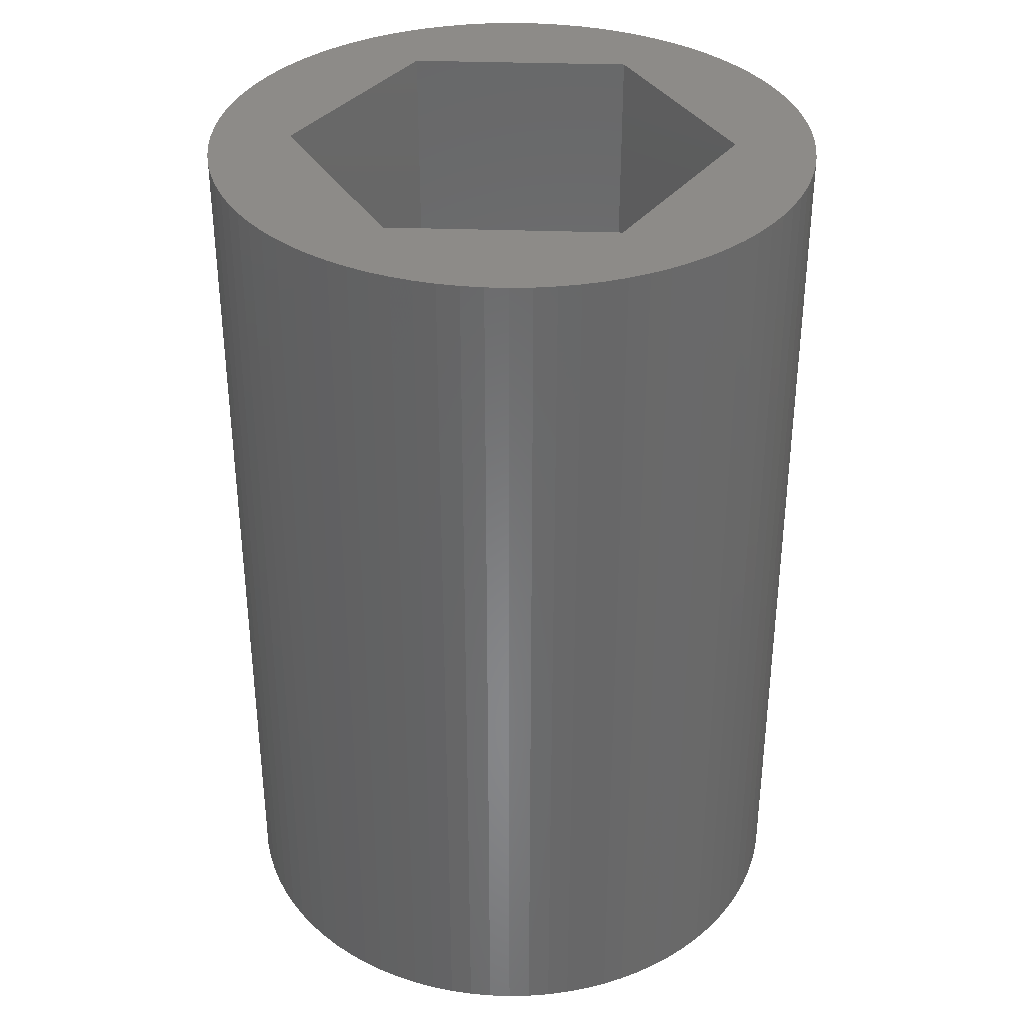
<metadata>
{"format":"stl","ext":"stl","renderer":"f3d","projection":"perspective","resolution":1024,"background":"white","views":[{"elev":35.0,"azim":-87.4,"up":"+Z"}]}
</metadata>
<code>
# stl→obj: 447 verts, 894 faces
v -2.308e-15 2.944 12
v -2.55 1.472 12
v -2.308e-15 2.944 8
v -2.55 1.472 8
v -2.55 -1.472 12
v -2.55 -1.472 8
v 3.371e-16 -2.944 12
v 3.371e-16 -2.944 8
v 2.55 -1.472 12
v 2.55 -1.472 8
v 2.55 1.472 12
v 2.55 1.472 8
v 1.74 -0.1892 8
v 1.75 2.143e-16 8
v 1.709 -0.3762 8
v 1.658 -0.5588 8
v 1.588 -0.7348 8
v 1.5 -0.9022 8
v 1.393 -1.059 8
v 1.27 -1.203 8
v 1.133 -1.334 8
v 0.9821 -1.448 8
v 0.8197 -1.546 8
v 0.6477 -1.626 8
v 0.4682 -1.686 8
v 0.2831 -1.727 8
v 0.09474 -1.747 8
v -0.09474 -1.747 8
v -0.2831 -1.727 8
v -0.4682 -1.686 8
v -0.6477 -1.626 8
v -0.8197 -1.546 8
v -0.9821 -1.448 8
v -1.133 -1.334 8
v -1.27 -1.203 8
v -1.393 -1.059 8
v -1.5 -0.9022 8
v -1.588 -0.7348 8
v -1.658 -0.5588 8
v -1.709 -0.3762 8
v -1.74 -0.1892 8
v -1.75 0 8
v -1.74 0.1892 8
v -1.709 0.3762 8
v -1.658 0.5588 8
v -1.588 0.7348 8
v -1.5 0.9022 8
v -1.393 1.059 8
v -1.27 1.203 8
v -1.133 1.334 8
v -0.9821 1.448 8
v -0.8197 1.546 8
v -0.6477 1.626 8
v -0.4682 1.686 8
v -0.2831 1.727 8
v -0.09474 1.747 8
v 0.09474 1.747 8
v 0.2831 1.727 8
v 0.4682 1.686 8
v 0.6477 1.626 8
v 0.8197 1.546 8
v 0.9821 1.448 8
v 1.133 1.334 8
v 1.27 1.203 8
v 1.393 1.059 8
v 1.5 0.9022 8
v 1.588 0.7348 8
v 1.658 0.5588 8
v 1.709 0.3762 8
v 1.74 0.1892 8
v 1.74 0.1892 4
v 1.709 0.3762 4
v 1.658 0.5588 4
v 1.658 0.5588 0
v 1.588 0.7348 0
v 1.709 0.3762 0
v 1.74 0.1892 0
v 1.75 -2.143e-16 4
v 1.75 2.143e-16 0
v 1.74 -0.1892 4
v 1.74 -0.1892 0
v 1.709 -0.3762 4
v 1.709 -0.3762 0
v 1.658 -0.5588 4
v 1.658 -0.5588 0
v 1.588 -0.7348 4
v 1.588 -0.7348 0
v 1.5 -0.9022 4
v 1.5 -0.9022 0
v 1.393 -1.059 4
v 1.393 -1.059 0
v 1.27 -1.203 4
v 1.27 -1.203 0
v 1.133 -1.334 4
v 1.133 -1.334 0
v 0.9821 -1.448 4
v 0.9821 -1.448 0
v 0.8197 -1.546 4
v 0.8197 -1.546 0
v 0.6477 -1.626 4
v 0.6477 -1.626 0
v 0.4682 -1.686 4
v 0.4682 -1.686 0
v 0.2831 -1.727 4
v 0.2831 -1.727 0
v 0.09474 -1.747 4
v 0.09474 -1.747 0
v -0.09474 -1.747 4
v -0.09474 -1.747 0
v -0.2831 -1.727 4
v -0.2831 -1.727 0
v -0.4682 -1.686 4
v -0.4682 -1.686 0
v -0.6477 -1.626 4
v -0.6477 -1.626 0
v -0.8197 -1.546 4
v -0.8197 -1.546 0
v -0.9821 -1.448 4
v -0.9821 -1.448 0
v -1.133 -1.334 4
v -1.133 -1.334 0
v -1.27 -1.203 4
v -1.27 -1.203 0
v -1.393 -1.059 4
v -1.393 -1.059 0
v -1.5 -0.9022 4
v -1.5 -0.9022 0
v -1.588 -0.7348 4
v -1.588 -0.7348 0
v -1.658 -0.5588 4
v -1.658 -0.5588 0
v -1.709 -0.3762 4
v -1.709 -0.3762 0
v -1.74 -0.1892 4
v -1.74 -0.1892 0
v -1.75 0 4
v -1.75 0 0
v -1.74 0.1892 4
v -1.74 0.1892 0
v -1.709 0.3762 4
v -1.709 0.3762 0
v -1.658 0.5588 4
v -1.658 0.5588 0
v -1.588 0.7348 4
v -1.588 0.7348 0
v -1.5 0.9022 4
v -1.5 0.9022 0
v -1.393 1.059 4
v -1.393 1.059 0
v -1.27 1.203 4
v -1.27 1.203 0
v -1.133 1.334 4
v -1.133 1.334 0
v -0.9821 1.448 4
v -0.9821 1.448 0
v -0.8197 1.546 4
v -0.8197 1.546 0
v -0.6477 1.626 4
v -0.6477 1.626 0
v -0.4682 1.686 4
v -0.4682 1.686 0
v -0.2831 1.727 4
v -0.2831 1.727 0
v -0.09474 1.747 4
v -0.09474 1.747 0
v 0.09474 1.747 4
v 0.09474 1.747 0
v 0.2831 1.727 4
v 0.2831 1.727 0
v 0.4682 1.686 4
v 0.4682 1.686 0
v 0.6477 1.626 4
v 0.6477 1.626 0
v 0.8197 1.546 4
v 0.8197 1.546 0
v 0.9821 1.448 4
v 0.9821 1.448 0
v 1.133 1.334 4
v 1.133 1.334 0
v 1.27 1.203 4
v 1.27 1.203 0
v 1.393 1.059 4
v 1.393 1.059 0
v 1.5 0.9022 4
v 1.5 0.9022 0
v 1.588 0.7348 4
v 3.99 -0.2886 12
v 3.99 -0.2886 6
v 4 4.899e-16 12
v 3.958 -0.5758 6
v 3.958 -0.5758 12
v 3.906 -0.8599 6
v 3.906 -0.8599 0
v 3.834 -1.14 0
v 3.958 -0.5758 0
v 3.99 -0.2886 0
v 4 4.899e-16 6
v 4 4.899e-16 0
v 3.99 0.2886 6
v 3.99 0.2886 0
v 3.958 0.5758 6
v 3.958 0.5758 0
v 3.906 0.8599 6
v 3.906 0.8599 0
v 3.834 1.14 6
v 3.834 1.14 0
v 3.742 1.413 6
v 3.742 1.413 0
v 3.63 1.68 6
v 3.63 1.68 0
v 3.5 1.937 6
v 3.5 1.937 0
v 3.351 2.185 6
v 3.351 2.185 0
v 3.184 2.421 6
v 3.184 2.421 0
v 3.001 2.644 6
v 3.001 2.644 0
v 2.803 2.854 6
v 2.803 2.854 0
v 2.59 3.049 6
v 2.59 3.049 0
v 2.363 3.228 6
v 2.363 3.228 0
v 2.124 3.39 6
v 2.124 3.39 0
v 1.874 3.534 6
v 1.874 3.534 0
v 1.614 3.66 6
v 1.614 3.66 0
v 1.345 3.767 6
v 1.345 3.767 0
v 1.07 3.854 6
v 1.07 3.854 0
v 0.7892 3.921 6
v 0.7892 3.921 0
v 0.5042 3.968 6
v 0.5042 3.968 0
v 0.2166 3.994 6
v 0.2166 3.994 0
v -0.07222 3.999 6
v -0.07222 3.999 0
v -0.3606 3.984 6
v -0.3606 3.984 0
v -0.6471 3.947 6
v -0.6471 3.947 0
v -0.9303 3.89 6
v -0.9303 3.89 0
v -1.209 3.813 6
v -1.209 3.813 0
v -1.481 3.716 6
v -1.481 3.716 0
v -1.745 3.599 6
v -1.745 3.599 0
v -2 3.464 6
v -2 3.464 0
v -2.245 3.311 6
v -2.245 3.311 0
v -2.478 3.14 6
v -2.478 3.14 0
v -2.698 2.953 6
v -2.698 2.953 0
v -2.904 2.751 6
v -2.904 2.751 0
v -3.095 2.534 6
v -3.095 2.534 0
v -3.27 2.304 6
v -3.27 2.304 0
v -3.427 2.062 6
v -3.427 2.062 0
v -3.567 1.81 6
v -3.567 1.81 0
v -3.689 1.547 6
v -3.689 1.547 0
v -3.791 1.277 6
v -3.791 1.277 0
v -3.873 1 6
v -3.873 1 0
v -3.935 0.7183 6
v -3.935 0.7183 0
v -3.977 0.4325 6
v -3.977 0.4325 0
v -3.997 0.1444 6
v -3.997 0.1444 0
v -3.997 -0.1444 6
v -3.997 -0.1444 0
v -3.977 -0.4325 6
v -3.977 -0.4325 0
v -3.935 -0.7183 6
v -3.935 -0.7183 0
v -3.873 -1 6
v -3.873 -1 0
v -3.791 -1.277 6
v -3.791 -1.277 0
v -3.689 -1.547 6
v -3.689 -1.547 0
v -3.567 -1.81 6
v -3.567 -1.81 0
v -3.427 -2.062 6
v -3.427 -2.062 0
v -3.27 -2.304 6
v -3.27 -2.304 0
v -3.095 -2.534 6
v -3.095 -2.534 0
v -2.904 -2.751 6
v -2.904 -2.751 0
v -2.698 -2.953 6
v -2.698 -2.953 0
v -2.478 -3.14 6
v -2.478 -3.14 0
v -2.245 -3.311 6
v -2.245 -3.311 0
v -2 -3.464 6
v -2 -3.464 0
v -1.745 -3.599 6
v -1.745 -3.599 0
v -1.481 -3.716 6
v -1.481 -3.716 0
v -1.209 -3.813 6
v -1.209 -3.813 0
v -0.9303 -3.89 6
v -0.9303 -3.89 0
v -0.6471 -3.947 6
v -0.6471 -3.947 0
v -0.3606 -3.984 6
v -0.3606 -3.984 0
v -0.07222 -3.999 6
v -0.07222 -3.999 0
v 0.2166 -3.994 6
v 0.2166 -3.994 0
v 0.5042 -3.968 6
v 0.5042 -3.968 0
v 0.7892 -3.921 6
v 0.7892 -3.921 0
v 1.07 -3.854 6
v 1.07 -3.854 0
v 1.345 -3.767 6
v 1.345 -3.767 0
v 1.614 -3.66 6
v 1.614 -3.66 0
v 1.874 -3.534 6
v 1.874 -3.534 0
v 2.124 -3.39 6
v 2.124 -3.39 0
v 2.363 -3.228 6
v 2.363 -3.228 0
v 2.59 -3.049 6
v 2.59 -3.049 0
v 2.803 -2.854 6
v 2.803 -2.854 0
v 3.001 -2.644 6
v 3.001 -2.644 0
v 3.184 -2.421 6
v 3.184 -2.421 0
v 3.351 -2.185 6
v 3.351 -2.185 0
v 3.5 -1.937 6
v 3.5 -1.937 0
v 3.63 -1.68 6
v 3.63 -1.68 0
v 3.742 -1.413 6
v 3.742 -1.413 0
v 3.834 -1.14 6
v 3.906 -0.8599 12
v 3.834 -1.14 12
v 3.742 -1.413 12
v 3.63 -1.68 12
v 3.5 -1.937 12
v 3.351 -2.185 12
v 3.184 -2.421 12
v 3.001 -2.644 12
v 2.803 -2.854 12
v 2.59 -3.049 12
v 2.363 -3.228 12
v 2.124 -3.39 12
v 1.874 -3.534 12
v 1.614 -3.66 12
v 1.345 -3.767 12
v 1.07 -3.854 12
v 0.7892 -3.921 12
v 0.5042 -3.968 12
v 0.2166 -3.994 12
v -0.07222 -3.999 12
v -0.3606 -3.984 12
v -0.6471 -3.947 12
v -0.9303 -3.89 12
v -1.209 -3.813 12
v -1.481 -3.716 12
v -1.745 -3.599 12
v -2 -3.464 12
v -2.245 -3.311 12
v -2.478 -3.14 12
v -2.698 -2.953 12
v -2.904 -2.751 12
v -3.095 -2.534 12
v -3.27 -2.304 12
v -3.427 -2.062 12
v -3.567 -1.81 12
v -3.689 -1.547 12
v -3.791 -1.277 12
v -3.873 -1 12
v -3.935 -0.7183 12
v -3.977 -0.4325 12
v -3.997 -0.1444 12
v -3.997 0.1444 12
v -3.977 0.4325 12
v -3.935 0.7183 12
v -3.873 1 12
v -3.791 1.277 12
v -3.689 1.547 12
v -3.567 1.81 12
v -3.427 2.062 12
v -3.27 2.304 12
v -3.095 2.534 12
v -2.904 2.751 12
v -2.698 2.953 12
v -2.478 3.14 12
v -2.245 3.311 12
v -2 3.464 12
v -1.745 3.599 12
v -1.481 3.716 12
v -1.209 3.813 12
v -0.9303 3.89 12
v -0.6471 3.947 12
v -0.3606 3.984 12
v -0.07222 3.999 12
v 0.2166 3.994 12
v 0.5042 3.968 12
v 0.7892 3.921 12
v 1.07 3.854 12
v 1.345 3.767 12
v 1.614 3.66 12
v 1.874 3.534 12
v 2.124 3.39 12
v 2.363 3.228 12
v 2.59 3.049 12
v 2.803 2.854 12
v 3.001 2.644 12
v 3.184 2.421 12
v 3.351 2.185 12
v 3.5 1.937 12
v 3.63 1.68 12
v 3.742 1.413 12
v 3.834 1.14 12
v 3.906 0.8599 12
v 3.958 0.5758 12
v 3.99 0.2886 12
f 1 2 3
f 3 2 4
f 2 5 4
f 4 5 6
f 5 7 6
f 6 7 8
f 7 9 8
f 8 9 10
f 9 11 10
f 10 11 12
f 11 1 12
f 12 1 3
f 13 10 14
f 13 15 10
f 10 15 16
f 17 10 16
f 17 18 10
f 10 18 19
f 20 10 19
f 20 21 10
f 10 21 22
f 8 22 23
f 24 8 23
f 24 25 8
f 8 25 26
f 27 8 26
f 27 28 8
f 8 28 29
f 30 8 29
f 30 31 8
f 8 31 32
f 33 8 32
f 33 6 8
f 33 34 6
f 6 34 35
f 36 6 35
f 36 37 6
f 6 37 38
f 39 6 38
f 39 40 6
f 6 40 41
f 42 6 41
f 42 4 6
f 42 43 4
f 4 43 44
f 45 4 44
f 45 46 4
f 4 46 47
f 48 4 47
f 48 49 4
f 4 49 50
f 51 4 50
f 51 3 4
f 51 52 3
f 3 52 53
f 54 3 53
f 54 55 3
f 3 55 56
f 57 3 56
f 57 58 3
f 3 58 59
f 60 3 59
f 60 61 3
f 3 61 62
f 12 62 63
f 64 12 63
f 64 65 12
f 12 65 66
f 67 12 66
f 67 68 12
f 12 68 69
f 70 12 69
f 70 14 12
f 12 14 10
f 10 22 8
f 3 62 12
f 70 71 14
f 70 72 71
f 70 69 72
f 72 69 73
f 74 73 75
f 74 72 73
f 74 76 72
f 72 76 71
f 71 76 77
f 78 77 79
f 80 79 81
f 82 81 83
f 84 83 85
f 86 85 87
f 88 87 89
f 90 89 91
f 92 91 93
f 94 93 95
f 96 95 97
f 98 97 99
f 100 99 101
f 102 101 103
f 104 103 105
f 106 105 107
f 108 107 109
f 110 109 111
f 112 111 113
f 114 113 115
f 116 115 117
f 118 117 119
f 120 119 121
f 122 121 123
f 124 123 125
f 126 125 127
f 128 127 129
f 130 129 131
f 132 131 133
f 134 133 135
f 136 135 137
f 138 137 139
f 140 139 141
f 142 141 143
f 144 143 145
f 146 145 147
f 148 147 149
f 150 149 151
f 152 151 153
f 154 153 155
f 156 155 157
f 158 157 159
f 160 159 161
f 162 161 163
f 164 163 165
f 166 165 167
f 168 167 169
f 170 169 171
f 172 171 173
f 174 173 175
f 176 175 177
f 178 177 179
f 180 179 181
f 182 181 183
f 184 183 185
f 186 185 75
f 73 186 75
f 73 68 186
f 73 69 68
f 68 67 186
f 186 67 184
f 185 186 184
f 67 66 184
f 184 66 182
f 183 184 182
f 66 65 182
f 182 65 180
f 181 182 180
f 65 64 180
f 180 64 178
f 179 180 178
f 64 63 178
f 178 63 176
f 177 178 176
f 63 62 176
f 176 62 174
f 175 176 174
f 62 61 174
f 174 61 172
f 173 174 172
f 61 60 172
f 172 60 170
f 171 172 170
f 60 59 170
f 170 59 168
f 169 170 168
f 59 58 168
f 168 58 166
f 167 168 166
f 58 57 166
f 166 57 164
f 165 166 164
f 57 56 164
f 164 56 162
f 163 164 162
f 56 55 162
f 162 55 160
f 161 162 160
f 55 54 160
f 160 54 158
f 159 160 158
f 54 53 158
f 158 53 156
f 157 158 156
f 53 52 156
f 156 52 154
f 155 156 154
f 52 51 154
f 154 51 152
f 153 154 152
f 51 50 152
f 152 50 150
f 151 152 150
f 50 49 150
f 150 49 148
f 149 150 148
f 49 48 148
f 148 48 146
f 147 148 146
f 48 47 146
f 146 47 144
f 145 146 144
f 47 46 144
f 144 46 142
f 143 144 142
f 46 45 142
f 142 45 140
f 141 142 140
f 45 44 140
f 140 44 138
f 139 140 138
f 44 43 138
f 138 43 136
f 137 138 136
f 43 42 136
f 136 42 134
f 135 136 134
f 42 41 134
f 134 41 132
f 133 134 132
f 41 40 132
f 132 40 130
f 131 132 130
f 40 39 130
f 130 39 128
f 129 130 128
f 39 38 128
f 128 38 126
f 127 128 126
f 38 37 126
f 126 37 124
f 125 126 124
f 37 36 124
f 124 36 122
f 123 124 122
f 36 35 122
f 122 35 120
f 121 122 120
f 35 34 120
f 120 34 118
f 119 120 118
f 34 33 118
f 118 33 116
f 117 118 116
f 33 32 116
f 116 32 114
f 115 116 114
f 32 31 114
f 114 31 112
f 113 114 112
f 31 30 112
f 112 30 110
f 111 112 110
f 30 29 110
f 110 29 108
f 109 110 108
f 29 28 108
f 108 28 106
f 107 108 106
f 28 27 106
f 106 27 104
f 105 106 104
f 27 26 104
f 104 26 102
f 103 104 102
f 26 25 102
f 102 25 100
f 101 102 100
f 25 24 100
f 100 24 98
f 99 100 98
f 24 23 98
f 98 23 96
f 97 98 96
f 23 22 96
f 96 22 94
f 95 96 94
f 22 21 94
f 94 21 92
f 93 94 92
f 21 20 92
f 92 20 90
f 91 92 90
f 20 19 90
f 90 19 88
f 89 90 88
f 19 18 88
f 88 18 86
f 87 88 86
f 18 17 86
f 86 17 84
f 85 86 84
f 17 16 84
f 84 16 82
f 83 84 82
f 16 15 82
f 82 15 80
f 81 82 80
f 15 13 80
f 80 13 78
f 79 80 78
f 13 14 78
f 78 14 71
f 77 78 71
f 187 188 189
f 187 190 188
f 187 191 190
f 190 191 192
f 193 192 194
f 193 190 192
f 193 195 190
f 190 195 188
f 188 195 196
f 197 196 198
f 199 198 200
f 201 200 202
f 203 202 204
f 205 204 206
f 207 206 208
f 209 208 210
f 211 210 212
f 213 212 214
f 215 214 216
f 217 216 218
f 219 218 220
f 221 220 222
f 223 222 224
f 225 224 226
f 227 226 228
f 229 228 230
f 231 230 232
f 233 232 234
f 235 234 236
f 237 236 238
f 239 238 240
f 241 240 242
f 243 242 244
f 245 244 246
f 247 246 248
f 249 248 250
f 251 250 252
f 253 252 254
f 255 254 256
f 257 256 258
f 259 258 260
f 261 260 262
f 263 262 264
f 265 264 266
f 267 266 268
f 269 268 270
f 271 270 272
f 273 272 274
f 275 274 276
f 277 276 278
f 279 278 280
f 281 280 282
f 283 282 284
f 285 284 286
f 287 286 288
f 289 288 290
f 291 290 292
f 293 292 294
f 295 294 296
f 297 296 298
f 299 298 300
f 301 300 302
f 303 302 304
f 305 304 306
f 307 306 308
f 309 308 310
f 311 310 312
f 313 312 314
f 315 314 316
f 317 316 318
f 319 318 320
f 321 320 322
f 323 322 324
f 325 324 326
f 327 326 328
f 329 328 330
f 331 330 332
f 333 332 334
f 335 334 336
f 337 336 338
f 339 338 340
f 341 340 342
f 343 342 344
f 345 344 346
f 347 346 348
f 349 348 350
f 351 350 352
f 353 352 354
f 355 354 356
f 357 356 358
f 359 358 360
f 361 360 362
f 363 362 194
f 192 363 194
f 192 364 363
f 192 191 364
f 364 365 363
f 363 365 361
f 362 363 361
f 365 366 361
f 361 366 359
f 360 361 359
f 366 367 359
f 359 367 357
f 358 359 357
f 367 368 357
f 357 368 355
f 356 357 355
f 368 369 355
f 355 369 353
f 354 355 353
f 369 370 353
f 353 370 351
f 352 353 351
f 370 371 351
f 351 371 349
f 350 351 349
f 371 372 349
f 349 372 347
f 348 349 347
f 372 373 347
f 347 373 345
f 346 347 345
f 373 374 345
f 345 374 343
f 344 345 343
f 374 375 343
f 343 375 341
f 342 343 341
f 375 376 341
f 341 376 339
f 340 341 339
f 376 377 339
f 339 377 337
f 338 339 337
f 377 378 337
f 337 378 335
f 336 337 335
f 378 379 335
f 335 379 333
f 334 335 333
f 379 380 333
f 333 380 331
f 332 333 331
f 380 381 331
f 331 381 329
f 330 331 329
f 381 382 329
f 329 382 327
f 328 329 327
f 382 383 327
f 327 383 325
f 326 327 325
f 383 384 325
f 325 384 323
f 324 325 323
f 384 385 323
f 323 385 321
f 322 323 321
f 385 386 321
f 321 386 319
f 320 321 319
f 386 387 319
f 319 387 317
f 318 319 317
f 387 388 317
f 317 388 315
f 316 317 315
f 388 389 315
f 315 389 313
f 314 315 313
f 389 390 313
f 313 390 311
f 312 313 311
f 390 391 311
f 311 391 309
f 310 311 309
f 391 392 309
f 309 392 307
f 308 309 307
f 392 393 307
f 307 393 305
f 306 307 305
f 393 394 305
f 305 394 303
f 304 305 303
f 394 395 303
f 303 395 301
f 302 303 301
f 395 396 301
f 301 396 299
f 300 301 299
f 396 397 299
f 299 397 297
f 298 299 297
f 397 398 297
f 297 398 295
f 296 297 295
f 398 399 295
f 295 399 293
f 294 295 293
f 399 400 293
f 293 400 291
f 292 293 291
f 400 401 291
f 291 401 289
f 290 291 289
f 401 402 289
f 289 402 287
f 288 289 287
f 402 403 287
f 287 403 285
f 286 287 285
f 403 404 285
f 285 404 283
f 284 285 283
f 404 405 283
f 283 405 281
f 282 283 281
f 405 406 281
f 281 406 279
f 280 281 279
f 406 407 279
f 279 407 277
f 278 279 277
f 407 408 277
f 277 408 275
f 276 277 275
f 408 409 275
f 275 409 273
f 274 275 273
f 409 410 273
f 273 410 271
f 272 273 271
f 410 411 271
f 271 411 269
f 270 271 269
f 411 412 269
f 269 412 267
f 268 269 267
f 412 413 267
f 267 413 265
f 266 267 265
f 413 414 265
f 265 414 263
f 264 265 263
f 414 415 263
f 263 415 261
f 262 263 261
f 415 416 261
f 261 416 259
f 260 261 259
f 416 417 259
f 259 417 257
f 258 259 257
f 417 418 257
f 257 418 255
f 256 257 255
f 418 419 255
f 255 419 253
f 254 255 253
f 419 420 253
f 253 420 251
f 252 253 251
f 420 421 251
f 251 421 249
f 250 251 249
f 421 422 249
f 249 422 247
f 248 249 247
f 422 423 247
f 247 423 245
f 246 247 245
f 423 424 245
f 245 424 243
f 244 245 243
f 424 425 243
f 243 425 241
f 242 243 241
f 425 426 241
f 241 426 239
f 240 241 239
f 426 427 239
f 239 427 237
f 238 239 237
f 427 428 237
f 237 428 235
f 236 237 235
f 428 429 235
f 235 429 233
f 234 235 233
f 429 430 233
f 233 430 231
f 232 233 231
f 430 431 231
f 231 431 229
f 230 231 229
f 431 432 229
f 229 432 227
f 228 229 227
f 432 433 227
f 227 433 225
f 226 227 225
f 433 434 225
f 225 434 223
f 224 225 223
f 434 435 223
f 223 435 221
f 222 223 221
f 435 436 221
f 221 436 219
f 220 221 219
f 436 437 219
f 219 437 217
f 218 219 217
f 437 438 217
f 217 438 215
f 216 217 215
f 438 439 215
f 215 439 213
f 214 215 213
f 439 440 213
f 213 440 211
f 212 213 211
f 440 441 211
f 211 441 209
f 210 211 209
f 441 442 209
f 209 442 207
f 208 209 207
f 442 443 207
f 207 443 205
f 206 207 205
f 443 444 205
f 205 444 203
f 204 205 203
f 444 445 203
f 203 445 201
f 202 203 201
f 445 446 201
f 201 446 199
f 200 201 199
f 446 447 199
f 199 447 197
f 198 199 197
f 447 189 197
f 197 189 188
f 196 197 188
f 77 200 79
f 77 202 200
f 77 76 202
f 202 76 204
f 204 76 206
f 206 76 74
f 208 74 75
f 210 75 212
f 210 208 75
f 206 74 208
f 75 185 212
f 212 185 214
f 214 185 183
f 216 183 218
f 216 214 183
f 183 181 218
f 218 181 220
f 220 181 179
f 222 179 224
f 222 220 179
f 179 177 224
f 224 177 226
f 226 177 175
f 228 175 230
f 228 226 175
f 175 173 230
f 230 173 232
f 232 173 171
f 234 171 236
f 234 232 171
f 171 169 236
f 236 169 238
f 238 169 167
f 240 167 242
f 240 238 167
f 167 165 242
f 242 165 244
f 244 165 163
f 246 163 248
f 246 244 163
f 163 161 248
f 248 161 250
f 250 161 159
f 252 159 254
f 252 250 159
f 159 157 254
f 254 157 256
f 256 157 155
f 258 155 260
f 258 256 155
f 155 153 260
f 260 153 262
f 262 153 151
f 264 151 266
f 264 262 151
f 151 149 266
f 266 149 268
f 268 149 147
f 270 147 272
f 270 268 147
f 147 145 272
f 272 145 274
f 274 145 143
f 276 143 278
f 276 274 143
f 143 141 278
f 278 141 280
f 280 141 139
f 282 139 284
f 282 280 139
f 139 137 284
f 284 137 286
f 286 137 135
f 288 135 290
f 288 286 135
f 135 133 290
f 290 133 292
f 292 133 131
f 294 131 296
f 294 292 131
f 131 129 296
f 296 129 298
f 298 129 127
f 300 127 302
f 300 298 127
f 127 125 302
f 302 125 304
f 304 125 123
f 306 123 308
f 306 304 123
f 123 121 308
f 308 121 310
f 310 121 119
f 312 119 314
f 312 310 119
f 119 117 314
f 314 117 316
f 316 117 115
f 318 115 320
f 318 316 115
f 115 113 320
f 320 113 322
f 322 113 111
f 324 111 326
f 324 322 111
f 111 109 326
f 326 109 328
f 328 109 107
f 330 107 332
f 330 328 107
f 107 105 332
f 332 105 334
f 334 105 103
f 336 103 338
f 336 334 103
f 103 101 338
f 338 101 340
f 340 101 99
f 342 99 344
f 342 340 99
f 99 97 344
f 344 97 346
f 346 97 95
f 348 95 350
f 348 346 95
f 95 93 350
f 350 93 352
f 352 93 91
f 354 91 356
f 354 352 91
f 91 89 356
f 356 89 358
f 358 89 87
f 360 87 362
f 360 358 87
f 87 85 362
f 362 85 194
f 194 85 83
f 193 83 195
f 193 194 83
f 83 81 195
f 195 81 196
f 196 81 79
f 198 79 200
f 198 196 79
f 1 419 2
f 1 420 419
f 1 421 420
f 1 422 421
f 1 423 422
f 1 424 423
f 1 425 424
f 1 426 425
f 1 427 426
f 1 428 427
f 1 429 428
f 1 430 429
f 1 431 430
f 1 432 431
f 1 433 432
f 1 434 433
f 1 11 434
f 434 11 435
f 435 11 436
f 436 11 437
f 437 11 438
f 438 11 439
f 439 11 440
f 440 11 441
f 441 11 442
f 442 11 443
f 443 11 444
f 444 11 445
f 445 11 446
f 446 11 447
f 447 11 189
f 189 11 9
f 187 9 191
f 187 189 9
f 7 375 9
f 7 376 375
f 7 377 376
f 7 378 377
f 7 379 378
f 7 380 379
f 7 381 380
f 7 382 381
f 7 383 382
f 7 384 383
f 7 385 384
f 7 386 385
f 7 387 386
f 7 388 387
f 7 389 388
f 7 390 389
f 7 5 390
f 390 5 391
f 391 5 392
f 392 5 393
f 393 5 394
f 394 5 395
f 395 5 396
f 396 5 397
f 397 5 398
f 398 5 399
f 399 5 400
f 400 5 401
f 401 5 402
f 402 5 403
f 403 5 404
f 404 5 405
f 405 5 2
f 406 2 407
f 406 405 2
f 419 418 2
f 2 418 417
f 416 2 417
f 416 415 2
f 2 415 414
f 413 2 414
f 413 412 2
f 2 412 411
f 410 2 411
f 410 409 2
f 2 409 408
f 407 2 408
f 375 374 9
f 9 374 373
f 372 9 373
f 372 371 9
f 9 371 370
f 369 9 370
f 369 368 9
f 9 368 367
f 366 9 367
f 366 365 9
f 9 365 364
f 191 9 364

</code>
